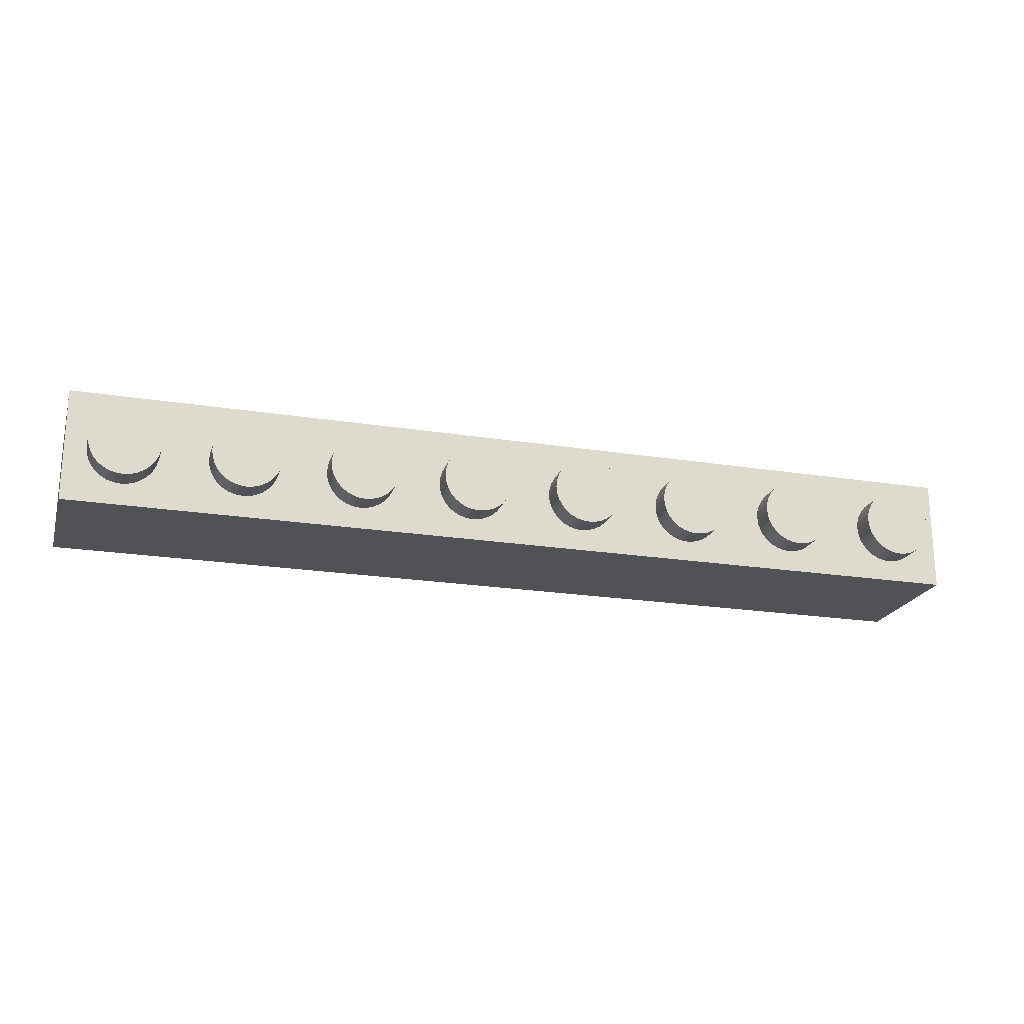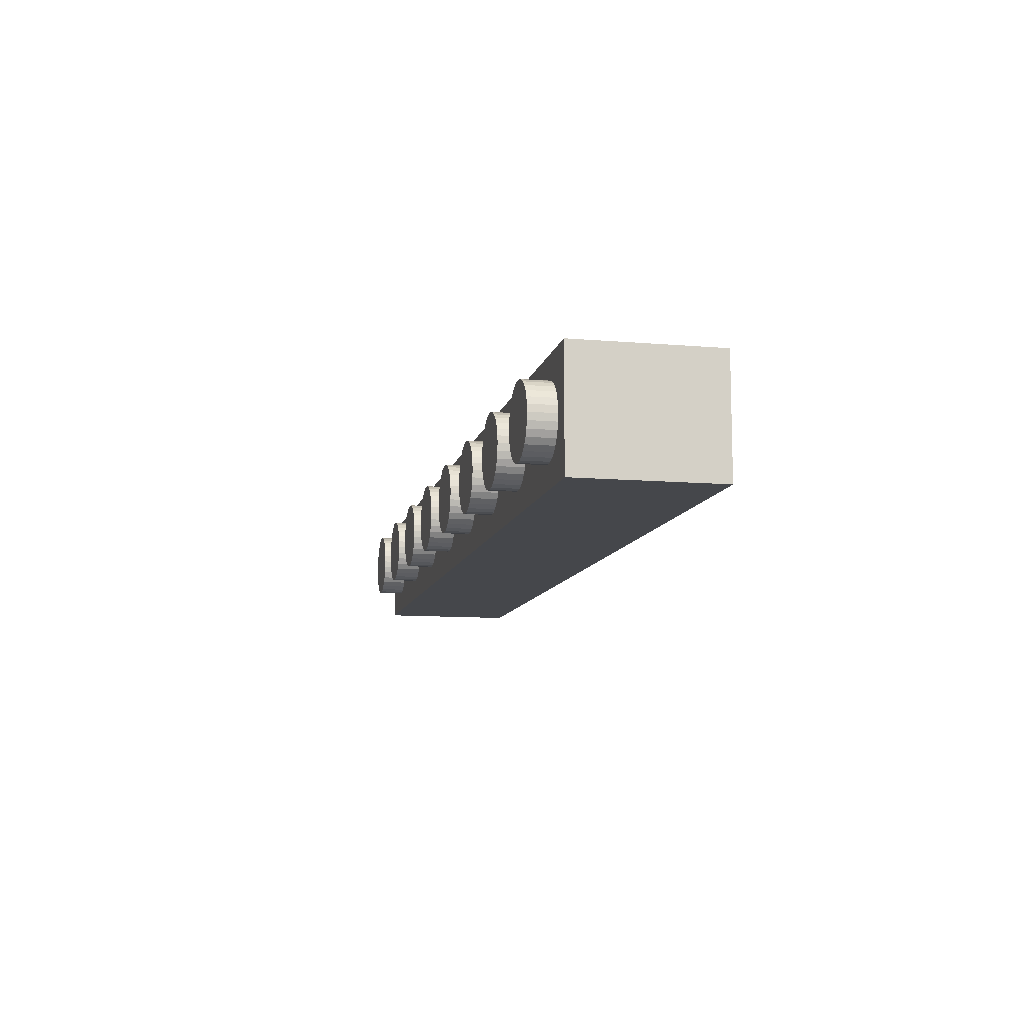
<metadata>
{"format":"obj","ext":"obj","renderer":"f3d","projection":"perspective","resolution":1024,"background":"white","views":[{"elev":-21.0,"azim":164.0,"up":"+Z"},{"elev":-10.3,"azim":-102.1,"up":"+Z"}]}
</metadata>
<code>
o Cylinder.016_Cylinder.040
v 5.61 0.6339 -0.48
v 5.61 1.314 -0.48
v 5.703 0.6339 -0.4708
v 5.703 1.314 -0.4708
v 5.793 0.6339 -0.4435
v 5.793 1.314 -0.4435
v 5.876 0.6339 -0.3991
v 5.876 1.314 -0.3991
v 5.949 0.6339 -0.3394
v 5.949 1.314 -0.3394
v 6.009 0.6339 -0.2667
v 6.009 1.314 -0.2667
v 6.053 0.6339 -0.1837
v 6.053 1.314 -0.1837
v 6.081 0.6339 -0.09364
v 6.081 1.314 -0.09364
v 6.09 0.6339 0
v 6.09 1.314 -0
v 6.081 0.6339 0.09364
v 6.081 1.314 0.09364
v 6.053 0.6339 0.1837
v 6.053 1.314 0.1837
v 6.009 0.6339 0.2667
v 6.009 1.314 0.2667
v 5.949 0.6339 0.3394
v 5.949 1.314 0.3394
v 5.876 0.6339 0.3991
v 5.876 1.314 0.3991
v 5.793 0.6339 0.4435
v 5.793 1.314 0.4435
v 5.703 0.6339 0.4708
v 5.703 1.314 0.4708
v 5.61 0.6339 0.48
v 5.61 1.314 0.48
v 5.516 0.6339 0.4708
v 5.516 1.314 0.4708
v 5.426 0.6339 0.4435
v 5.426 1.314 0.4435
v 5.343 0.6339 0.3991
v 5.343 1.314 0.3991
v 5.27 0.6339 0.3394
v 5.27 1.314 0.3394
v 5.211 0.6339 0.2667
v 5.211 1.314 0.2667
v 5.166 0.6339 0.1837
v 5.166 1.314 0.1837
v 5.139 0.6339 0.09364
v 5.139 1.314 0.09364
v 5.13 0.6339 -0
v 5.13 1.314 -1e-06
v 5.139 0.6339 -0.09364
v 5.139 1.314 -0.09364
v 5.166 0.6339 -0.1837
v 5.166 1.314 -0.1837
v 5.211 0.6339 -0.2667
v 5.211 1.314 -0.2667
v 5.27 0.6339 -0.3394
v 5.27 1.314 -0.3394
v 5.343 0.6339 -0.3991
v 5.343 1.314 -0.3991
v 5.426 0.6339 -0.4435
v 5.426 1.314 -0.4435
v 5.516 0.6339 -0.4708
v 5.516 1.314 -0.4708
v 6.38 -0.96 -0.78
v 6.38 -0.96 0.78
v -6.38 -0.96 0.78
v -6.38 -0.96 -0.78
v 6.38 0.96 -0.78
v 6.38 0.96 0.78
v -6.38 0.96 0.78
v -6.38 0.96 -0.78
v -4 0.6339 -0.48
v -4 1.314 -0.48
v -3.906 0.6339 -0.4708
v -3.906 1.314 -0.4708
v -3.816 0.6339 -0.4435
v -3.816 1.314 -0.4435
v -3.733 0.6339 -0.3991
v -3.733 1.314 -0.3991
v -3.661 0.6339 -0.3394
v -3.661 1.314 -0.3394
v -3.601 0.6339 -0.2667
v -3.601 1.314 -0.2667
v -3.557 0.6339 -0.1837
v -3.557 1.314 -0.1837
v -3.529 0.6339 -0.09364
v -3.529 1.314 -0.09364
v -3.52 0.6339 0
v -3.52 1.314 -0
v -3.529 0.6339 0.09364
v -3.529 1.314 0.09364
v -3.557 0.6339 0.1837
v -3.557 1.314 0.1837
v -3.601 0.6339 0.2667
v -3.601 1.314 0.2667
v -3.661 0.6339 0.3394
v -3.661 1.314 0.3394
v -3.733 0.6339 0.3991
v -3.733 1.314 0.3991
v -3.816 0.6339 0.4435
v -3.816 1.314 0.4435
v -3.906 0.6339 0.4708
v -3.906 1.314 0.4708
v -4 0.6339 0.48
v -4 1.314 0.48
v -4.094 0.6339 0.4708
v -4.094 1.314 0.4708
v -4.184 0.6339 0.4435
v -4.184 1.314 0.4435
v -4.267 0.6339 0.3991
v -4.267 1.314 0.3991
v -4.34 0.6339 0.3394
v -4.34 1.314 0.3394
v -4.399 0.6339 0.2667
v -4.399 1.314 0.2667
v -4.444 0.6339 0.1837
v -4.444 1.314 0.1837
v -4.471 0.6339 0.09364
v -4.471 1.314 0.09364
v -4.48 0.6339 -0
v -4.48 1.314 -1e-06
v -4.471 0.6339 -0.09364
v -4.471 1.314 -0.09364
v -4.444 0.6339 -0.1837
v -4.444 1.314 -0.1837
v -4.399 0.6339 -0.2667
v -4.399 1.314 -0.2667
v -4.34 0.6339 -0.3394
v -4.34 1.314 -0.3394
v -4.267 0.6339 -0.3991
v -4.267 1.314 -0.3991
v -4.184 0.6339 -0.4435
v -4.184 1.314 -0.4435
v -4.094 0.6339 -0.4708
v -4.094 1.314 -0.4708
v -2.411 0.6339 -0.4909
v -2.411 1.314 -0.4909
v -2.318 0.6339 -0.4816
v -2.318 1.314 -0.4816
v -2.227 0.6339 -0.4543
v -2.227 1.314 -0.4543
v -2.145 0.6339 -0.41
v -2.145 1.314 -0.41
v -2.072 0.6339 -0.3503
v -2.072 1.314 -0.3503
v -2.012 0.6339 -0.2775
v -2.012 1.314 -0.2775
v -1.968 0.6339 -0.1945
v -1.968 1.314 -0.1945
v -1.94 0.6339 -0.1045
v -1.94 1.314 -0.1045
v -1.931 0.6339 -0.01086
v -1.931 1.314 -0.01086
v -1.94 0.6339 0.08278
v -1.94 1.314 0.08278
v -1.968 0.6339 0.1728
v -1.968 1.314 0.1728
v -2.012 0.6339 0.2558
v -2.012 1.314 0.2558
v -2.072 0.6339 0.3286
v -2.072 1.314 0.3286
v -2.145 0.6339 0.3882
v -2.145 1.314 0.3882
v -2.227 0.6339 0.4326
v -2.227 1.314 0.4326
v -2.318 0.6339 0.4599
v -2.318 1.314 0.4599
v -2.411 0.6339 0.4691
v -2.411 1.314 0.4691
v -2.505 0.6339 0.4599
v -2.505 1.314 0.4599
v -2.595 0.6339 0.4326
v -2.595 1.314 0.4326
v -2.678 0.6339 0.3882
v -2.678 1.314 0.3882
v -2.751 0.6339 0.3286
v -2.751 1.314 0.3286
v -2.81 0.6339 0.2558
v -2.81 1.314 0.2558
v -2.855 0.6339 0.1728
v -2.855 1.314 0.1728
v -2.882 0.6339 0.08278
v -2.882 1.314 0.08278
v -2.891 0.6339 -0.01086
v -2.891 1.314 -0.01086
v -2.882 0.6339 -0.1045
v -2.882 1.314 -0.1045
v -2.855 0.6339 -0.1945
v -2.855 1.314 -0.1945
v -2.81 0.6339 -0.2775
v -2.81 1.314 -0.2775
v -2.751 0.6339 -0.3503
v -2.751 1.314 -0.3503
v -2.678 0.6339 -0.41
v -2.678 1.314 -0.41
v -2.595 0.6339 -0.4543
v -2.595 1.314 -0.4543
v -2.505 0.6339 -0.4816
v -2.505 1.314 -0.4816
v -0.8026 0.6339 -0.48
v -0.8026 1.314 -0.48
v -0.7089 0.6339 -0.4708
v -0.7089 1.314 -0.4708
v -0.6189 0.6339 -0.4435
v -0.6189 1.314 -0.4435
v -0.5359 0.6339 -0.3991
v -0.5359 1.314 -0.3991
v -0.4632 0.6339 -0.3394
v -0.4632 1.314 -0.3394
v -0.4035 0.6339 -0.2667
v -0.4035 1.314 -0.2667
v -0.3591 0.6339 -0.1837
v -0.3591 1.314 -0.1837
v -0.3318 0.6339 -0.09364
v -0.3318 1.314 -0.09364
v -0.3226 0.6339 0
v -0.3226 1.314 -0
v -0.3318 0.6339 0.09364
v -0.3318 1.314 0.09364
v -0.3591 0.6339 0.1837
v -0.3591 1.314 0.1837
v -0.4035 0.6339 0.2667
v -0.4035 1.314 0.2667
v -0.4632 0.6339 0.3394
v -0.4632 1.314 0.3394
v -0.5359 0.6339 0.3991
v -0.5359 1.314 0.3991
v -0.6189 0.6339 0.4435
v -0.6189 1.314 0.4435
v -0.7089 0.6339 0.4708
v -0.7089 1.314 0.4708
v -0.8026 0.6339 0.48
v -0.8026 1.314 0.48
v -0.8962 0.6339 0.4708
v -0.8962 1.314 0.4708
v -0.9863 0.6339 0.4435
v -0.9863 1.314 0.4435
v -1.069 0.6339 0.3991
v -1.069 1.314 0.3991
v -1.142 0.6339 0.3394
v -1.142 1.314 0.3394
v -1.202 0.6339 0.2667
v -1.202 1.314 0.2667
v -1.246 0.6339 0.1837
v -1.246 1.314 0.1837
v -1.273 0.6339 0.09364
v -1.273 1.314 0.09364
v -1.283 0.6339 -0
v -1.283 1.314 -1e-06
v -1.273 0.6339 -0.09364
v -1.273 1.314 -0.09364
v -1.246 0.6339 -0.1837
v -1.246 1.314 -0.1837
v -1.202 0.6339 -0.2667
v -1.202 1.314 -0.2667
v -1.142 0.6339 -0.3394
v -1.142 1.314 -0.3394
v -1.069 0.6339 -0.3991
v -1.069 1.314 -0.3991
v -0.9863 0.6339 -0.4435
v -0.9863 1.314 -0.4435
v -0.8962 0.6339 -0.4708
v -0.8962 1.314 -0.4708
v 3.995 0.6339 -0.48
v 3.995 1.314 -0.48
v 4.089 0.6339 -0.4708
v 4.089 1.314 -0.4708
v 4.179 0.6339 -0.4435
v 4.179 1.314 -0.4435
v 4.262 0.6339 -0.3991
v 4.262 1.314 -0.3991
v 4.335 0.6339 -0.3394
v 4.335 1.314 -0.3394
v 4.394 0.6339 -0.2667
v 4.394 1.314 -0.2667
v 4.439 0.6339 -0.1837
v 4.439 1.314 -0.1837
v 4.466 0.6339 -0.09364
v 4.466 1.314 -0.09364
v 4.475 0.6339 0
v 4.475 1.314 -0
v 4.466 0.6339 0.09364
v 4.466 1.314 0.09364
v 4.439 0.6339 0.1837
v 4.439 1.314 0.1837
v 4.394 0.6339 0.2667
v 4.394 1.314 0.2667
v 4.335 0.6339 0.3394
v 4.335 1.314 0.3394
v 4.262 0.6339 0.3991
v 4.262 1.314 0.3991
v 4.179 0.6339 0.4435
v 4.179 1.314 0.4435
v 4.089 0.6339 0.4708
v 4.089 1.314 0.4708
v 3.995 0.6339 0.48
v 3.995 1.314 0.48
v 3.901 0.6339 0.4708
v 3.901 1.314 0.4708
v 3.811 0.6339 0.4435
v 3.811 1.314 0.4435
v 3.728 0.6339 0.3991
v 3.728 1.314 0.3991
v 3.656 0.6339 0.3394
v 3.656 1.314 0.3394
v 3.596 0.6339 0.2667
v 3.596 1.314 0.2667
v 3.552 0.6339 0.1837
v 3.552 1.314 0.1837
v 3.524 0.6339 0.09364
v 3.524 1.314 0.09364
v 3.515 0.6339 -0
v 3.515 1.314 -1e-06
v 3.524 0.6339 -0.09364
v 3.524 1.314 -0.09364
v 3.552 0.6339 -0.1837
v 3.552 1.314 -0.1837
v 3.596 0.6339 -0.2667
v 3.596 1.314 -0.2667
v 3.656 0.6339 -0.3394
v 3.656 1.314 -0.3394
v 3.728 0.6339 -0.3991
v 3.728 1.314 -0.3991
v 3.811 0.6339 -0.4435
v 3.811 1.314 -0.4435
v 3.901 0.6339 -0.4708
v 3.901 1.314 -0.4708
v 2.387 0.6339 -0.48
v 2.387 1.314 -0.48
v 2.48 0.6339 -0.4708
v 2.48 1.314 -0.4708
v 2.57 0.6339 -0.4435
v 2.57 1.314 -0.4435
v 2.653 0.6339 -0.3991
v 2.653 1.314 -0.3991
v 2.726 0.6339 -0.3394
v 2.726 1.314 -0.3394
v 2.786 0.6339 -0.2667
v 2.786 1.314 -0.2667
v 2.83 0.6339 -0.1837
v 2.83 1.314 -0.1837
v 2.857 0.6339 -0.09364
v 2.857 1.314 -0.09364
v 2.867 0.6339 0
v 2.867 1.314 -0
v 2.857 0.6339 0.09364
v 2.857 1.314 0.09364
v 2.83 0.6339 0.1837
v 2.83 1.314 0.1837
v 2.786 0.6339 0.2667
v 2.786 1.314 0.2667
v 2.726 0.6339 0.3394
v 2.726 1.314 0.3394
v 2.653 0.6339 0.3991
v 2.653 1.314 0.3991
v 2.57 0.6339 0.4435
v 2.57 1.314 0.4435
v 2.48 0.6339 0.4708
v 2.48 1.314 0.4708
v 2.387 0.6339 0.48
v 2.387 1.314 0.48
v 2.293 0.6339 0.4708
v 2.293 1.314 0.4708
v 2.203 0.6339 0.4435
v 2.203 1.314 0.4435
v 2.12 0.6339 0.3991
v 2.12 1.314 0.3991
v 2.047 0.6339 0.3394
v 2.047 1.314 0.3394
v 1.987 0.6339 0.2667
v 1.987 1.314 0.2667
v 1.943 0.6339 0.1837
v 1.943 1.314 0.1837
v 1.916 0.6339 0.09364
v 1.916 1.314 0.09364
v 1.907 0.6339 -0
v 1.907 1.314 -1e-06
v 1.916 0.6339 -0.09364
v 1.916 1.314 -0.09364
v 1.943 0.6339 -0.1837
v 1.943 1.314 -0.1837
v 1.987 0.6339 -0.2667
v 1.987 1.314 -0.2667
v 2.047 0.6339 -0.3394
v 2.047 1.314 -0.3394
v 2.12 0.6339 -0.3991
v 2.12 1.314 -0.3991
v 2.203 0.6339 -0.4435
v 2.203 1.314 -0.4435
v 2.293 0.6339 -0.4708
v 2.293 1.314 -0.4708
v 0.7976 0.6339 -0.48
v 0.7976 1.314 -0.48
v 0.8912 0.6339 -0.4708
v 0.8912 1.314 -0.4708
v 0.9812 0.6339 -0.4435
v 0.9812 1.314 -0.4435
v 1.064 0.6339 -0.3991
v 1.064 1.314 -0.3991
v 1.137 0.6339 -0.3394
v 1.137 1.314 -0.3394
v 1.197 0.6339 -0.2667
v 1.197 1.314 -0.2667
v 1.241 0.6339 -0.1837
v 1.241 1.314 -0.1837
v 1.268 0.6339 -0.09364
v 1.268 1.314 -0.09364
v 1.278 0.6339 0
v 1.278 1.314 -0
v 1.268 0.6339 0.09364
v 1.268 1.314 0.09364
v 1.241 0.6339 0.1837
v 1.241 1.314 0.1837
v 1.197 0.6339 0.2667
v 1.197 1.314 0.2667
v 1.137 0.6339 0.3394
v 1.137 1.314 0.3394
v 1.064 0.6339 0.3991
v 1.064 1.314 0.3991
v 0.9812 0.6339 0.4435
v 0.9812 1.314 0.4435
v 0.8912 0.6339 0.4708
v 0.8912 1.314 0.4708
v 0.7976 0.6339 0.48
v 0.7976 1.314 0.48
v 0.7039 0.6339 0.4708
v 0.7039 1.314 0.4708
v 0.6139 0.6339 0.4435
v 0.6139 1.314 0.4435
v 0.5309 0.6339 0.3991
v 0.5309 1.314 0.3991
v 0.4581 0.6339 0.3394
v 0.4581 1.314 0.3394
v 0.3984 0.6339 0.2667
v 0.3984 1.314 0.2667
v 0.3541 0.6339 0.1837
v 0.3541 1.314 0.1837
v 0.3268 0.6339 0.09364
v 0.3268 1.314 0.09364
v 0.3176 0.6339 -0
v 0.3176 1.314 -1e-06
v 0.3268 0.6339 -0.09364
v 0.3268 1.314 -0.09364
v 0.3541 0.6339 -0.1837
v 0.3541 1.314 -0.1837
v 0.3984 0.6339 -0.2667
v 0.3984 1.314 -0.2667
v 0.4581 0.6339 -0.3394
v 0.4581 1.314 -0.3394
v 0.5309 0.6339 -0.3991
v 0.5309 1.314 -0.3991
v 0.6139 0.6339 -0.4435
v 0.6139 1.314 -0.4435
v 0.7039 0.6339 -0.4708
v 0.7039 1.314 -0.4708
v -5.616 0.6339 -0.48
v -5.616 1.314 -0.48
v -5.522 0.6339 -0.4708
v -5.522 1.314 -0.4708
v -5.432 0.6339 -0.4435
v -5.432 1.314 -0.4435
v -5.349 0.6339 -0.3991
v -5.349 1.314 -0.3991
v -5.277 0.6339 -0.3394
v -5.277 1.314 -0.3394
v -5.217 0.6339 -0.2667
v -5.217 1.314 -0.2667
v -5.173 0.6339 -0.1837
v -5.173 1.314 -0.1837
v -5.145 0.6339 -0.09364
v -5.145 1.314 -0.09364
v -5.136 0.6339 0
v -5.136 1.314 -0
v -5.145 0.6339 0.09364
v -5.145 1.314 0.09364
v -5.173 0.6339 0.1837
v -5.173 1.314 0.1837
v -5.217 0.6339 0.2667
v -5.217 1.314 0.2667
v -5.277 0.6339 0.3394
v -5.277 1.314 0.3394
v -5.349 0.6339 0.3991
v -5.349 1.314 0.3991
v -5.432 0.6339 0.4435
v -5.432 1.314 0.4435
v -5.522 0.6339 0.4708
v -5.522 1.314 0.4708
v -5.616 0.6339 0.48
v -5.616 1.314 0.48
v -5.71 0.6339 0.4708
v -5.71 1.314 0.4708
v -5.8 0.6339 0.4435
v -5.8 1.314 0.4435
v -5.883 0.6339 0.3991
v -5.883 1.314 0.3991
v -5.955 0.6339 0.3394
v -5.955 1.314 0.3394
v -6.015 0.6339 0.2667
v -6.015 1.314 0.2667
v -6.059 0.6339 0.1837
v -6.059 1.314 0.1837
v -6.087 0.6339 0.09364
v -6.087 1.314 0.09364
v -6.096 0.6339 -0
v -6.096 1.314 -1e-06
v -6.087 0.6339 -0.09364
v -6.087 1.314 -0.09364
v -6.059 0.6339 -0.1837
v -6.059 1.314 -0.1837
v -6.015 0.6339 -0.2667
v -6.015 1.314 -0.2667
v -5.955 0.6339 -0.3394
v -5.955 1.314 -0.3394
v -5.883 0.6339 -0.3991
v -5.883 1.314 -0.3991
v -5.8 0.6339 -0.4435
v -5.8 1.314 -0.4435
v -5.71 0.6339 -0.4708
v -5.71 1.314 -0.4708
f 1 2 4 3
f 3 4 6 5
f 5 6 8 7
f 7 8 10 9
f 9 10 12 11
f 11 12 14 13
f 13 14 16 15
f 15 16 18 17
f 17 18 20 19
f 19 20 22 21
f 21 22 24 23
f 23 24 26 25
f 25 26 28 27
f 27 28 30 29
f 29 30 32 31
f 31 32 34 33
f 33 34 36 35
f 35 36 38 37
f 37 38 40 39
f 39 40 42 41
f 41 42 44 43
f 43 44 46 45
f 45 46 48 47
f 47 48 50 49
f 49 50 52 51
f 51 52 54 53
f 53 54 56 55
f 55 56 58 57
f 57 58 60 59
f 59 60 62 61
f 4 2 64 62 60 58 56 54 52 50 48 46 44 42 40 38 36 34 32 30 28 26 24 22 20 18 16 14 12 10 8 6
f 61 62 64 63
f 63 64 2 1
f 1 3 5 7 9 11 13 15 17 19 21 23 25 27 29 31 33 35 37 39 41 43 45 47 49 51 53 55 57 59 61 63
f 65 66 67 68
f 69 72 71 70
f 65 69 70 66
f 66 70 71 67
f 67 71 72 68
f 69 65 68 72
f 73 74 76 75
f 75 76 78 77
f 77 78 80 79
f 79 80 82 81
f 81 82 84 83
f 83 84 86 85
f 85 86 88 87
f 87 88 90 89
f 89 90 92 91
f 91 92 94 93
f 93 94 96 95
f 95 96 98 97
f 97 98 100 99
f 99 100 102 101
f 101 102 104 103
f 103 104 106 105
f 105 106 108 107
f 107 108 110 109
f 109 110 112 111
f 111 112 114 113
f 113 114 116 115
f 115 116 118 117
f 117 118 120 119
f 119 120 122 121
f 121 122 124 123
f 123 124 126 125
f 125 126 128 127
f 127 128 130 129
f 129 130 132 131
f 131 132 134 133
f 76 74 136 134 132 130 128 126 124 122 120 118 116 114 112 110 108 106 104 102 100 98 96 94 92 90 88 86 84 82 80 78
f 133 134 136 135
f 135 136 74 73
f 73 75 77 79 81 83 85 87 89 91 93 95 97 99 101 103 105 107 109 111 113 115 117 119 121 123 125 127 129 131 133 135
f 137 138 140 139
f 139 140 142 141
f 141 142 144 143
f 143 144 146 145
f 145 146 148 147
f 147 148 150 149
f 149 150 152 151
f 151 152 154 153
f 153 154 156 155
f 155 156 158 157
f 157 158 160 159
f 159 160 162 161
f 161 162 164 163
f 163 164 166 165
f 165 166 168 167
f 167 168 170 169
f 169 170 172 171
f 171 172 174 173
f 173 174 176 175
f 175 176 178 177
f 177 178 180 179
f 179 180 182 181
f 181 182 184 183
f 183 184 186 185
f 185 186 188 187
f 187 188 190 189
f 189 190 192 191
f 191 192 194 193
f 193 194 196 195
f 195 196 198 197
f 140 138 200 198 196 194 192 190 188 186 184 182 180 178 176 174 172 170 168 166 164 162 160 158 156 154 152 150 148 146 144 142
f 197 198 200 199
f 199 200 138 137
f 137 139 141 143 145 147 149 151 153 155 157 159 161 163 165 167 169 171 173 175 177 179 181 183 185 187 189 191 193 195 197 199
f 201 202 204 203
f 203 204 206 205
f 205 206 208 207
f 207 208 210 209
f 209 210 212 211
f 211 212 214 213
f 213 214 216 215
f 215 216 218 217
f 217 218 220 219
f 219 220 222 221
f 221 222 224 223
f 223 224 226 225
f 225 226 228 227
f 227 228 230 229
f 229 230 232 231
f 231 232 234 233
f 233 234 236 235
f 235 236 238 237
f 237 238 240 239
f 239 240 242 241
f 241 242 244 243
f 243 244 246 245
f 245 246 248 247
f 247 248 250 249
f 249 250 252 251
f 251 252 254 253
f 253 254 256 255
f 255 256 258 257
f 257 258 260 259
f 259 260 262 261
f 204 202 264 262 260 258 256 254 252 250 248 246 244 242 240 238 236 234 232 230 228 226 224 222 220 218 216 214 212 210 208 206
f 261 262 264 263
f 263 264 202 201
f 201 203 205 207 209 211 213 215 217 219 221 223 225 227 229 231 233 235 237 239 241 243 245 247 249 251 253 255 257 259 261 263
f 265 266 268 267
f 267 268 270 269
f 269 270 272 271
f 271 272 274 273
f 273 274 276 275
f 275 276 278 277
f 277 278 280 279
f 279 280 282 281
f 281 282 284 283
f 283 284 286 285
f 285 286 288 287
f 287 288 290 289
f 289 290 292 291
f 291 292 294 293
f 293 294 296 295
f 295 296 298 297
f 297 298 300 299
f 299 300 302 301
f 301 302 304 303
f 303 304 306 305
f 305 306 308 307
f 307 308 310 309
f 309 310 312 311
f 311 312 314 313
f 313 314 316 315
f 315 316 318 317
f 317 318 320 319
f 319 320 322 321
f 321 322 324 323
f 323 324 326 325
f 268 266 328 326 324 322 320 318 316 314 312 310 308 306 304 302 300 298 296 294 292 290 288 286 284 282 280 278 276 274 272 270
f 325 326 328 327
f 327 328 266 265
f 265 267 269 271 273 275 277 279 281 283 285 287 289 291 293 295 297 299 301 303 305 307 309 311 313 315 317 319 321 323 325 327
f 329 330 332 331
f 331 332 334 333
f 333 334 336 335
f 335 336 338 337
f 337 338 340 339
f 339 340 342 341
f 341 342 344 343
f 343 344 346 345
f 345 346 348 347
f 347 348 350 349
f 349 350 352 351
f 351 352 354 353
f 353 354 356 355
f 355 356 358 357
f 357 358 360 359
f 359 360 362 361
f 361 362 364 363
f 363 364 366 365
f 365 366 368 367
f 367 368 370 369
f 369 370 372 371
f 371 372 374 373
f 373 374 376 375
f 375 376 378 377
f 377 378 380 379
f 379 380 382 381
f 381 382 384 383
f 383 384 386 385
f 385 386 388 387
f 387 388 390 389
f 332 330 392 390 388 386 384 382 380 378 376 374 372 370 368 366 364 362 360 358 356 354 352 350 348 346 344 342 340 338 336 334
f 389 390 392 391
f 391 392 330 329
f 329 331 333 335 337 339 341 343 345 347 349 351 353 355 357 359 361 363 365 367 369 371 373 375 377 379 381 383 385 387 389 391
f 393 394 396 395
f 395 396 398 397
f 397 398 400 399
f 399 400 402 401
f 401 402 404 403
f 403 404 406 405
f 405 406 408 407
f 407 408 410 409
f 409 410 412 411
f 411 412 414 413
f 413 414 416 415
f 415 416 418 417
f 417 418 420 419
f 419 420 422 421
f 421 422 424 423
f 423 424 426 425
f 425 426 428 427
f 427 428 430 429
f 429 430 432 431
f 431 432 434 433
f 433 434 436 435
f 435 436 438 437
f 437 438 440 439
f 439 440 442 441
f 441 442 444 443
f 443 444 446 445
f 445 446 448 447
f 447 448 450 449
f 449 450 452 451
f 451 452 454 453
f 396 394 456 454 452 450 448 446 444 442 440 438 436 434 432 430 428 426 424 422 420 418 416 414 412 410 408 406 404 402 400 398
f 453 454 456 455
f 455 456 394 393
f 393 395 397 399 401 403 405 407 409 411 413 415 417 419 421 423 425 427 429 431 433 435 437 439 441 443 445 447 449 451 453 455
f 457 458 460 459
f 459 460 462 461
f 461 462 464 463
f 463 464 466 465
f 465 466 468 467
f 467 468 470 469
f 469 470 472 471
f 471 472 474 473
f 473 474 476 475
f 475 476 478 477
f 477 478 480 479
f 479 480 482 481
f 481 482 484 483
f 483 484 486 485
f 485 486 488 487
f 487 488 490 489
f 489 490 492 491
f 491 492 494 493
f 493 494 496 495
f 495 496 498 497
f 497 498 500 499
f 499 500 502 501
f 501 502 504 503
f 503 504 506 505
f 505 506 508 507
f 507 508 510 509
f 509 510 512 511
f 511 512 514 513
f 513 514 516 515
f 515 516 518 517
f 460 458 520 518 516 514 512 510 508 506 504 502 500 498 496 494 492 490 488 486 484 482 480 478 476 474 472 470 468 466 464 462
f 517 518 520 519
f 519 520 458 457
f 457 459 461 463 465 467 469 471 473 475 477 479 481 483 485 487 489 491 493 495 497 499 501 503 505 507 509 511 513 515 517 519

</code>
